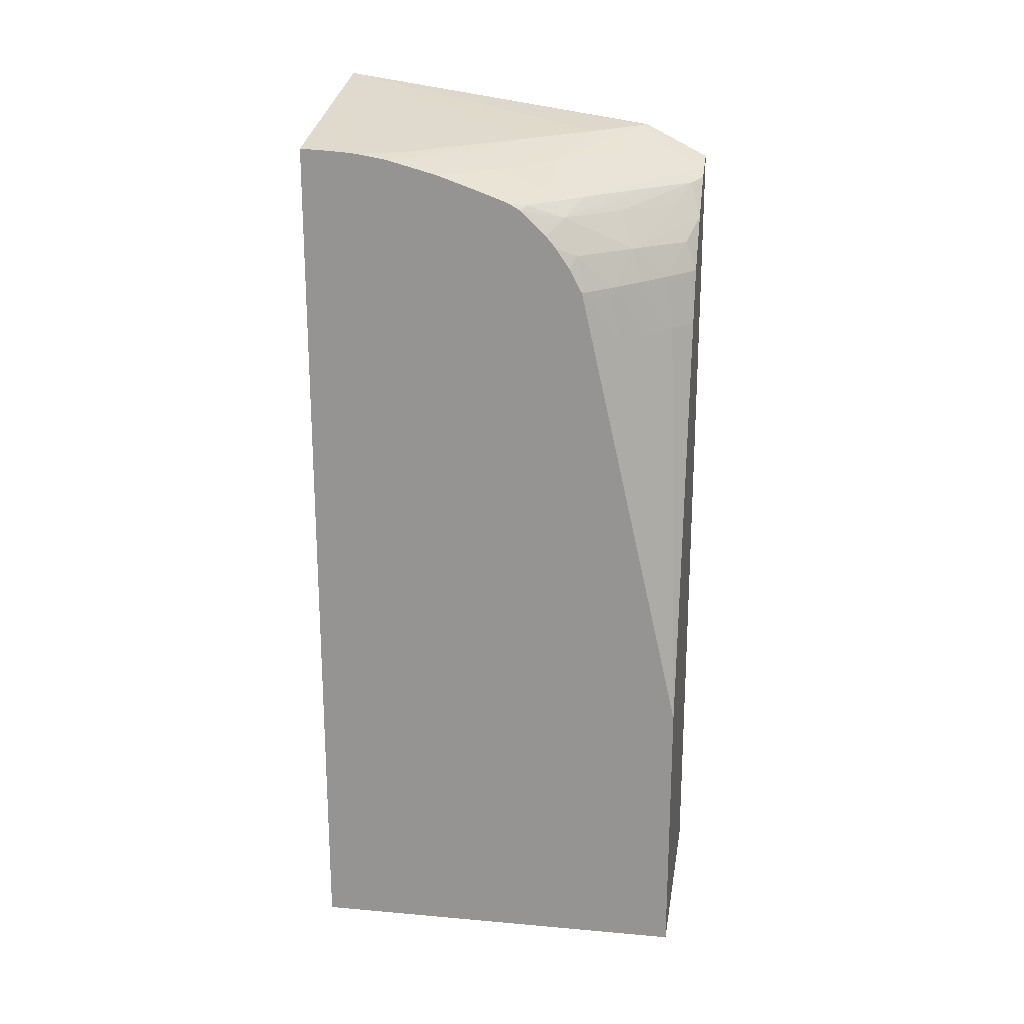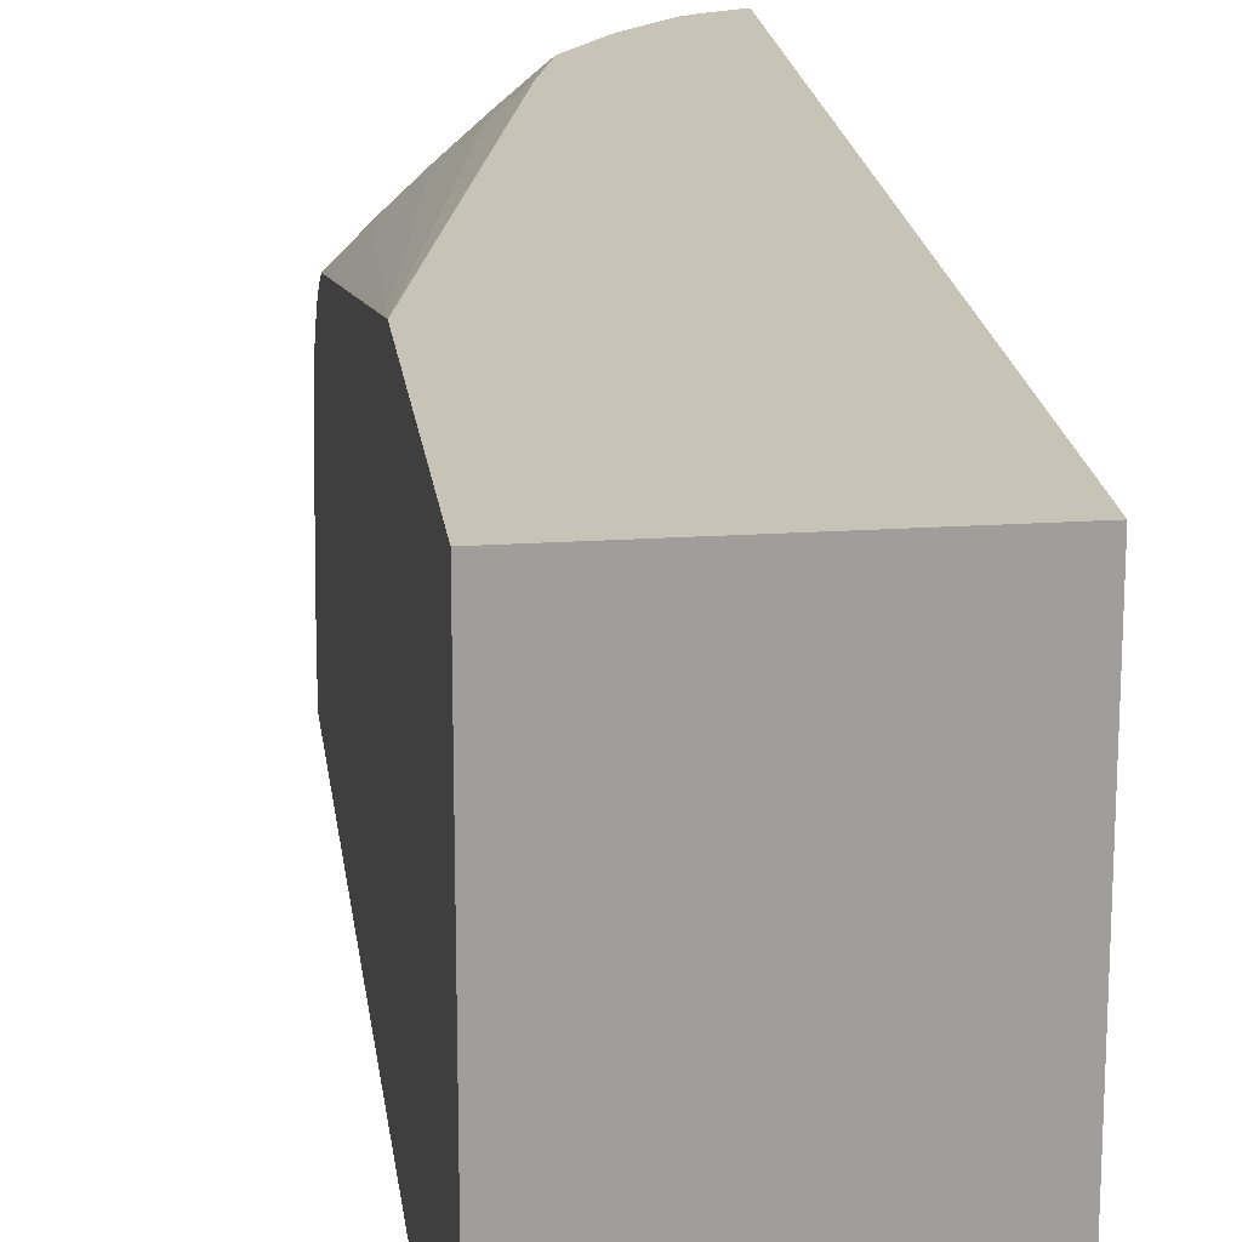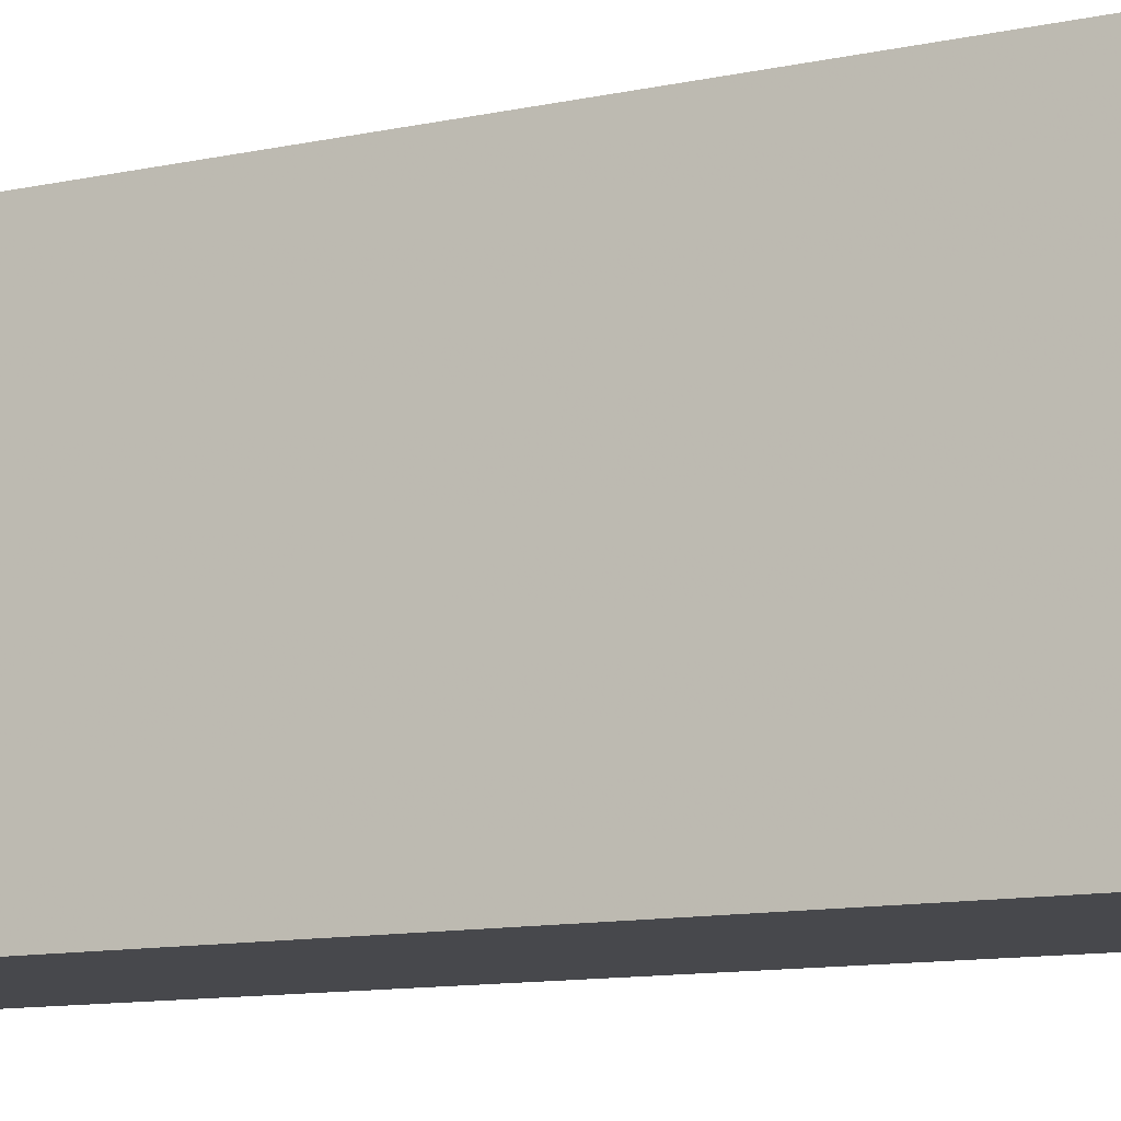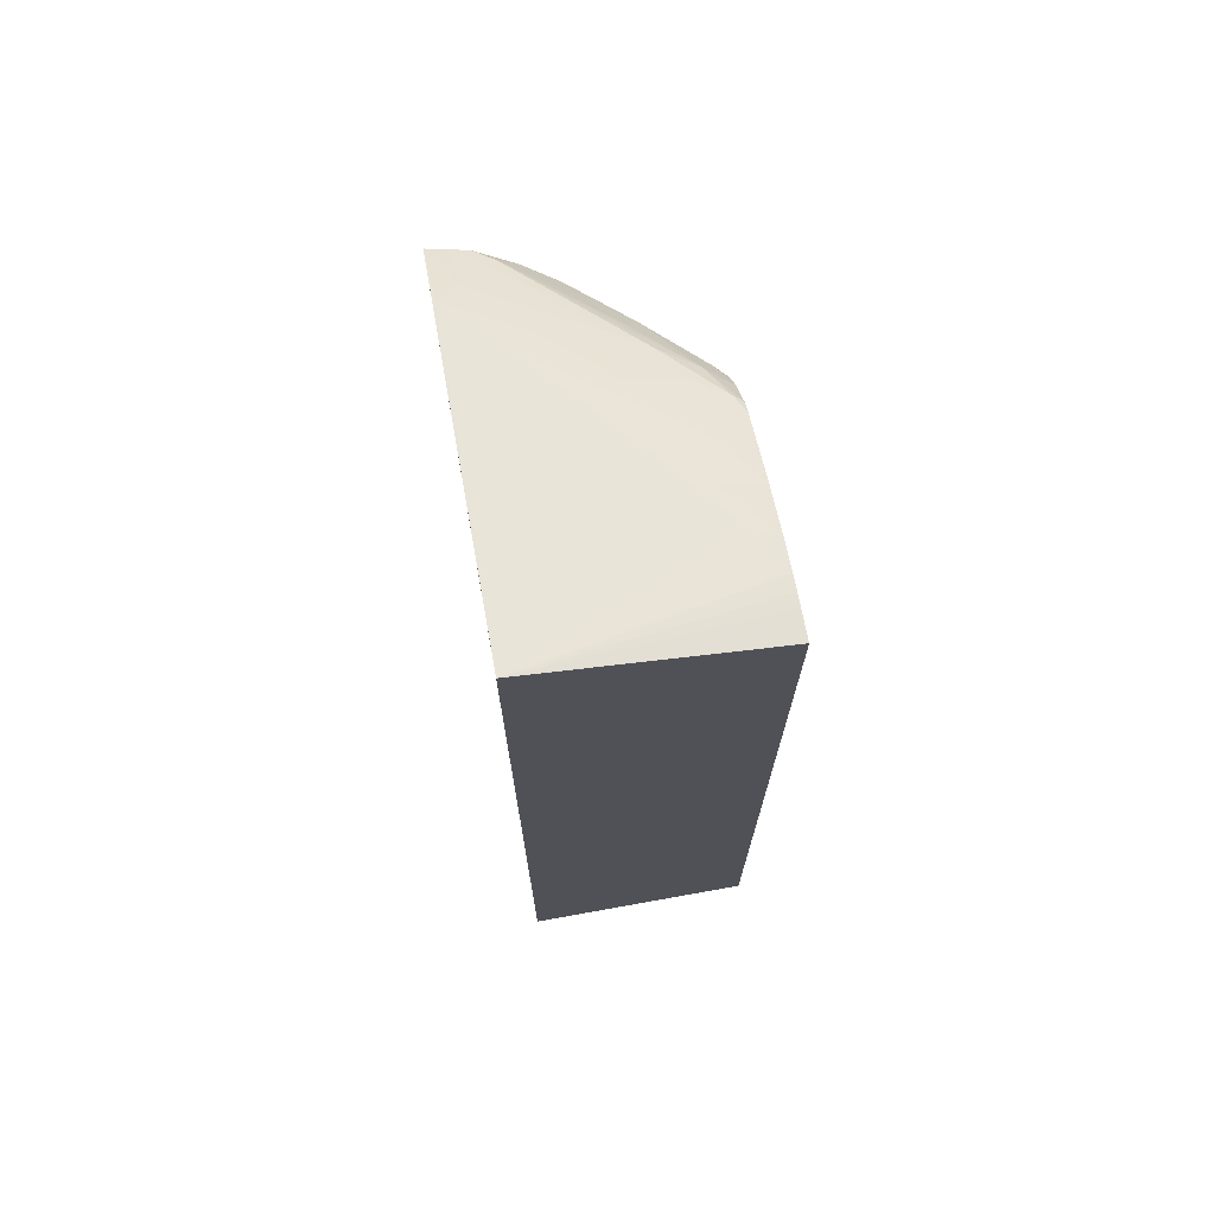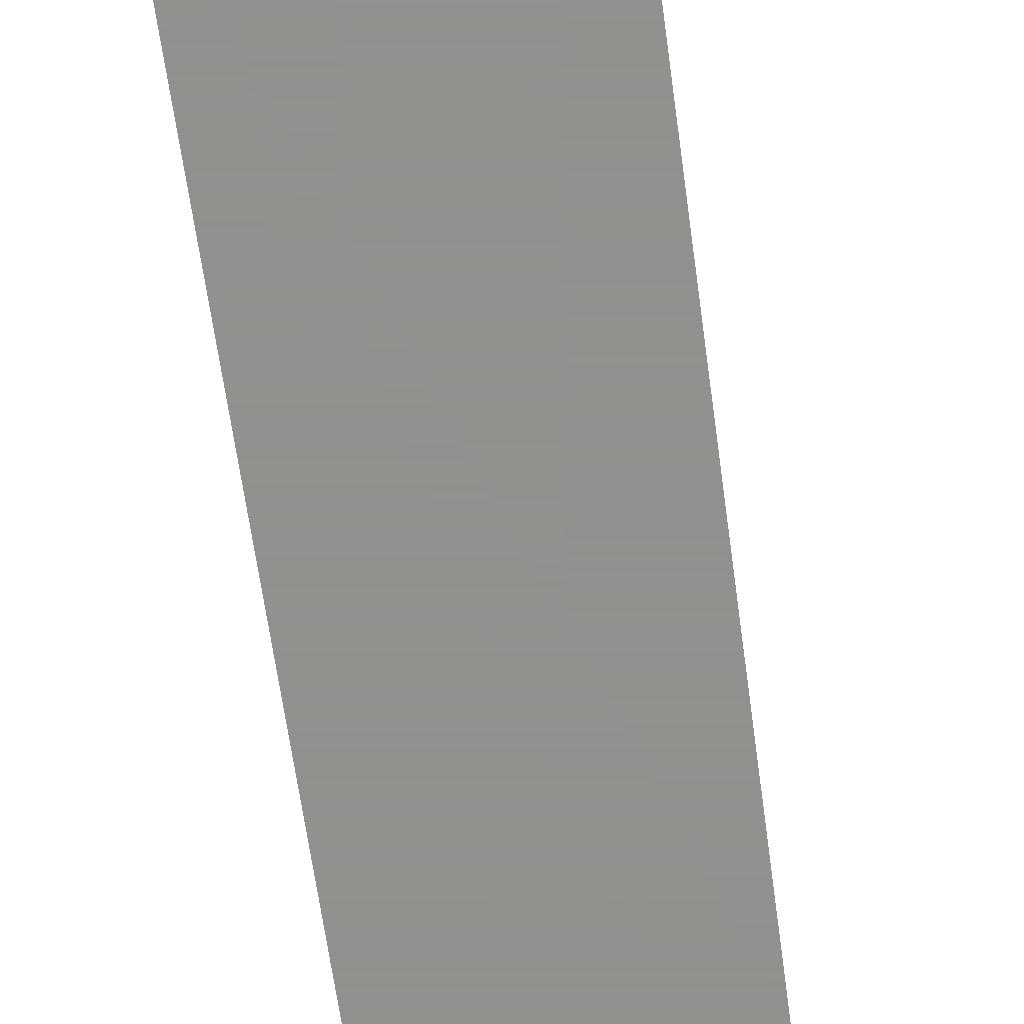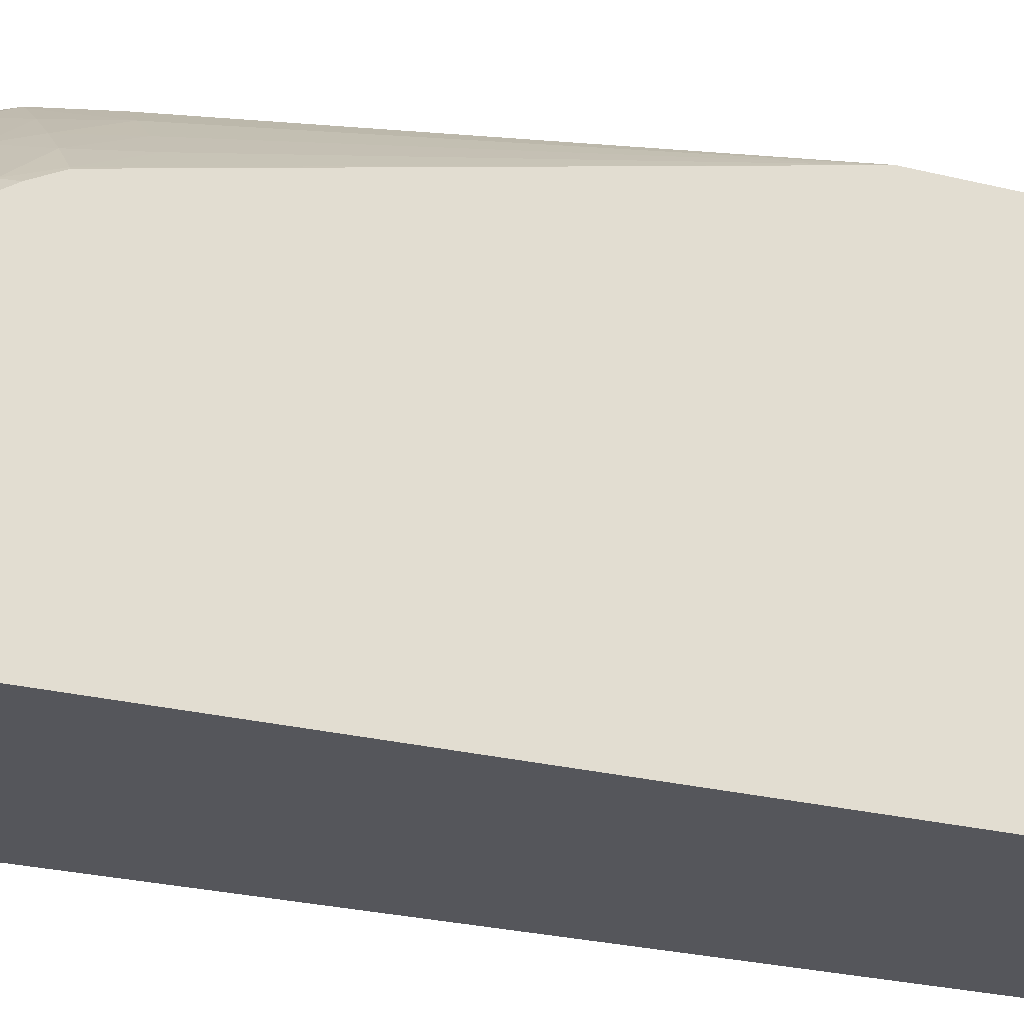
<metadata>
{"format":"obj","ext":"obj","renderer":"f3d","projection":"perspective","resolution":1024,"background":"white","views":[{"elev":21.0,"azim":-81.0,"up":"+Y"},{"elev":19.6,"azim":-7.1,"up":"+Z"},{"elev":-11.6,"azim":117.1,"up":"+Z"},{"elev":71.0,"azim":169.8,"up":"+Y"},{"elev":-65.8,"azim":-172.1,"up":"+Z"},{"elev":-26.2,"azim":-111.3,"up":"+Z"}]}
</metadata>
<code>
v -0.02276 0.02814 0.02869
v -0.02276 0.02877 0.02746
v -0.0228 0.02877 0.02745
v -0.0232 0.02842 0.02784
v -0.02319 0.02799 0.02869
v -0.02276 0.01198 0.02869
v -0.02276 0.02968 0.02124
v -0.02381 0.02876 0.02644
v -0.0253 0.02841 0.0259
v -0.02348 0.02864 0.02711
v -0.02421 0.02846 0.02683
v -0.02527 0.02799 0.0269
v -0.02423 0.02795 0.02789
v -0.0235 0.02784 0.02869
v -0.02715 0.01198 0.02869
v -0.02276 0.01198 0.02124
v -0.02715 0.02882 0.02124
v -0.02715 0.02879 0.02178
v -0.02715 0.02878 0.02203
v -0.02715 0.02875 0.02233
v -0.02665 0.02873 0.02316
v -0.02477 0.02875 0.02537
v -0.02631 0.02838 0.02489
v -0.02632 0.028 0.02591
v -0.02598 0.02784 0.02655
v -0.02491 0.02782 0.02752
v -0.02385 0.02779 0.02849
v -0.02422 0.02717 0.02869
v -0.02715 0.01198 0.02124
v -0.02715 0.01732 0.02869
v -0.02715 0.02865 0.02291
v -0.02631 0.02865 0.02391
v -0.02715 0.02839 0.02388
v -0.02715 0.02804 0.02487
v -0.02698 0.02784 0.02557
v -0.02665 0.02756 0.02625
v -0.02559 0.02752 0.02722
v -0.02453 0.02746 0.0282
v -0.02423 0.02717 0.02868
v -0.02484 0.02678 0.02847
v -0.02423 0.02715 0.02869
v -0.0252 0.02521 0.02869
v -0.02567 0.02521 0.02831
v -0.02621 0.02521 0.0278
v -0.02672 0.02521 0.02732
v -0.02711 0.02622 0.0267
v -0.02715 0.02622 0.02666
v -0.02715 0.02791 0.02523
v -0.02715 0.02777 0.02548
v -0.02715 0.0273 0.02596
v -0.02715 0.02708 0.02615
v -0.02694 0.02689 0.02653
v -0.02591 0.02685 0.02752
v -0.02551 0.02622 0.02818
v -0.02501 0.02622 0.02861
v -0.0249 0.02624 0.02869
v -0.02511 0.02552 0.02869
v -0.02609 0.02622 0.02768
v -0.0266 0.02622 0.02721
v -0.02715 0.02668 0.02642
f 1 2 3
f 1 3 4
f 1 4 5
f 1 5 14
f 1 14 28
f 1 28 41
f 1 41 56
f 1 56 57
f 1 57 42
f 1 42 30
f 1 30 15
f 1 15 6
f 1 6 16
f 1 16 7
f 1 7 2
f 2 7 3
f 3 7 8
f 3 8 9
f 3 9 10
f 3 10 11
f 3 11 4
f 4 11 12
f 4 12 13
f 4 13 5
f 5 13 14
f 6 15 29
f 6 29 16
f 7 17 18
f 7 18 19
f 7 19 20
f 7 20 21
f 7 21 22
f 7 22 8
f 7 16 29
f 7 29 17
f 8 22 23
f 8 23 9
f 9 11 10
f 9 23 24
f 9 24 11
f 11 24 12
f 12 24 25
f 12 25 13
f 13 25 26
f 13 26 27
f 13 27 14
f 14 27 28
f 15 30 47
f 15 47 60
f 15 60 51
f 15 51 50
f 15 50 49
f 15 49 48
f 15 48 34
f 15 34 33
f 15 33 31
f 15 31 20
f 15 20 19
f 15 19 18
f 15 18 17
f 15 17 29
f 20 31 21
f 21 31 22
f 22 31 32
f 22 32 23
f 23 32 33
f 23 33 34
f 23 34 35
f 23 35 24
f 24 35 25
f 25 36 26
f 25 35 36
f 26 36 27
f 27 36 37
f 27 37 38
f 27 38 39
f 27 39 28
f 28 39 40
f 28 40 41
f 30 42 43
f 30 43 44
f 30 44 45
f 30 45 46
f 30 46 47
f 31 33 32
f 34 48 35
f 35 48 49
f 35 49 36
f 36 49 50
f 36 50 51
f 36 51 52
f 36 52 53
f 36 53 37
f 37 53 38
f 38 53 39
f 39 53 40
f 40 53 54
f 40 54 55
f 40 55 56
f 40 56 41
f 42 57 55
f 42 55 43
f 43 55 54
f 43 54 58
f 43 58 44
f 44 58 59
f 44 59 45
f 45 59 46
f 46 59 52
f 46 52 47
f 47 52 60
f 51 60 52
f 52 59 53
f 53 59 58
f 53 58 54
f 55 57 56

</code>
